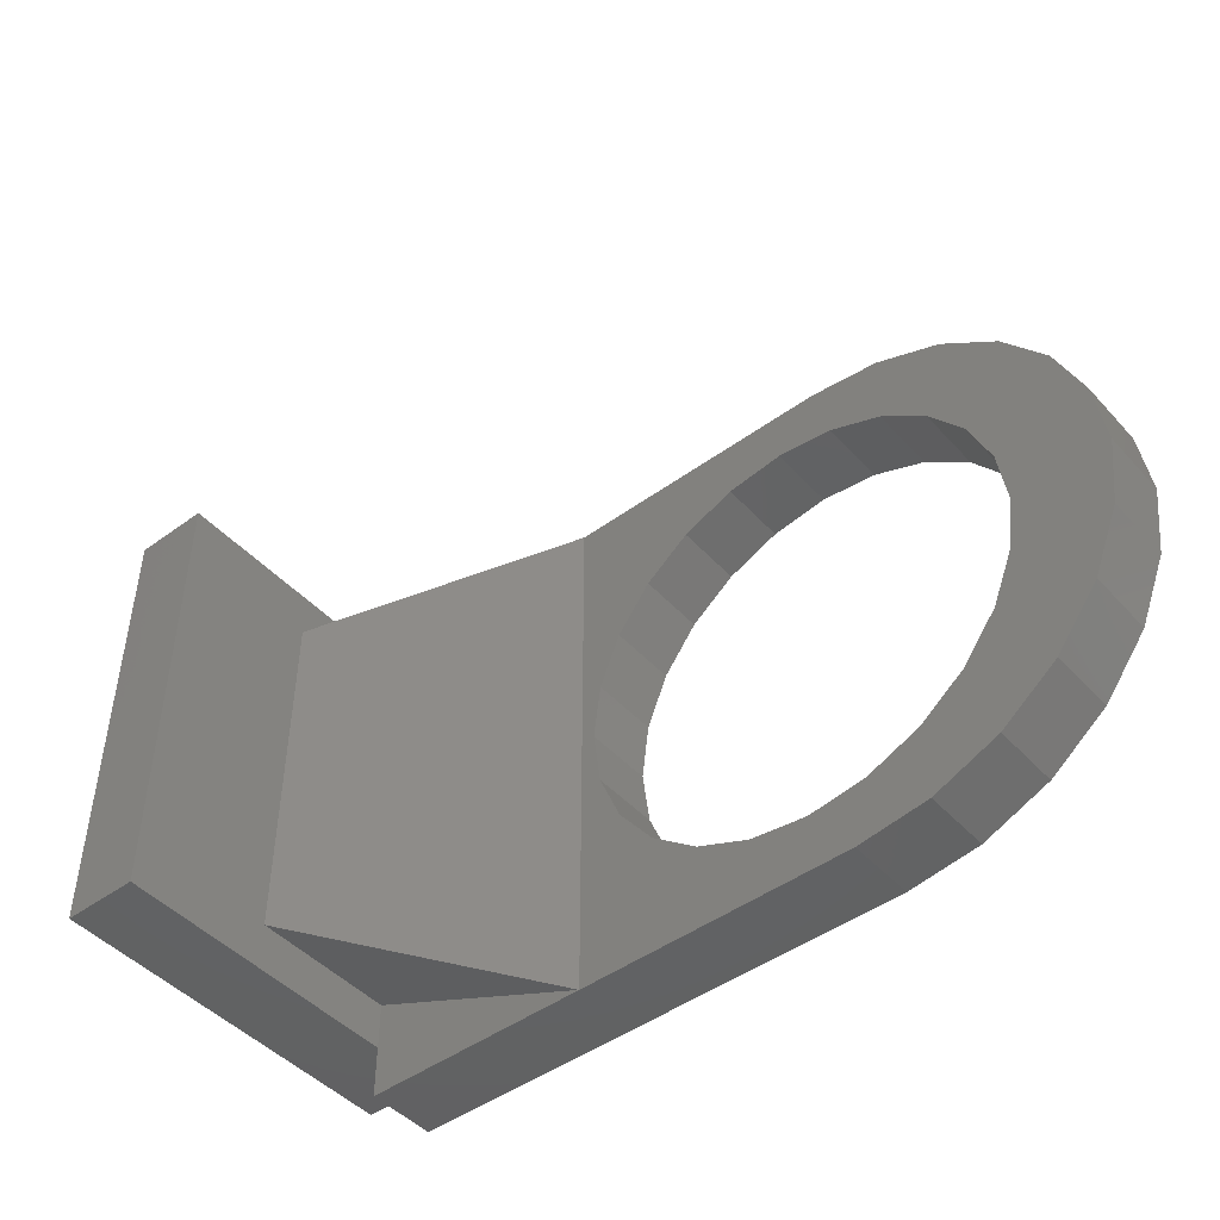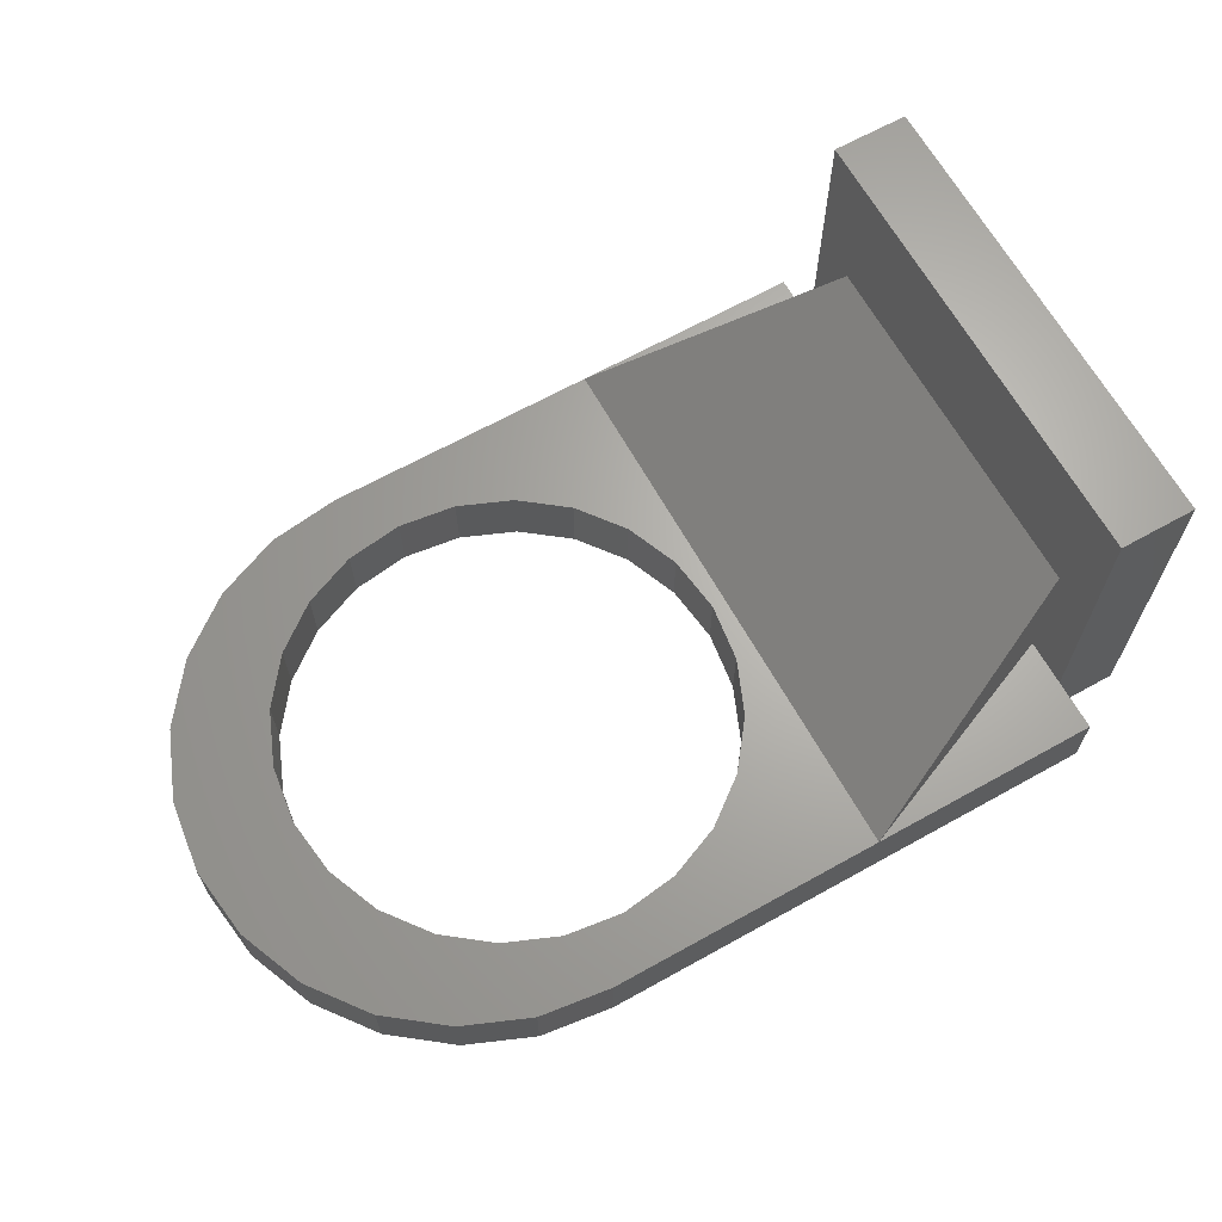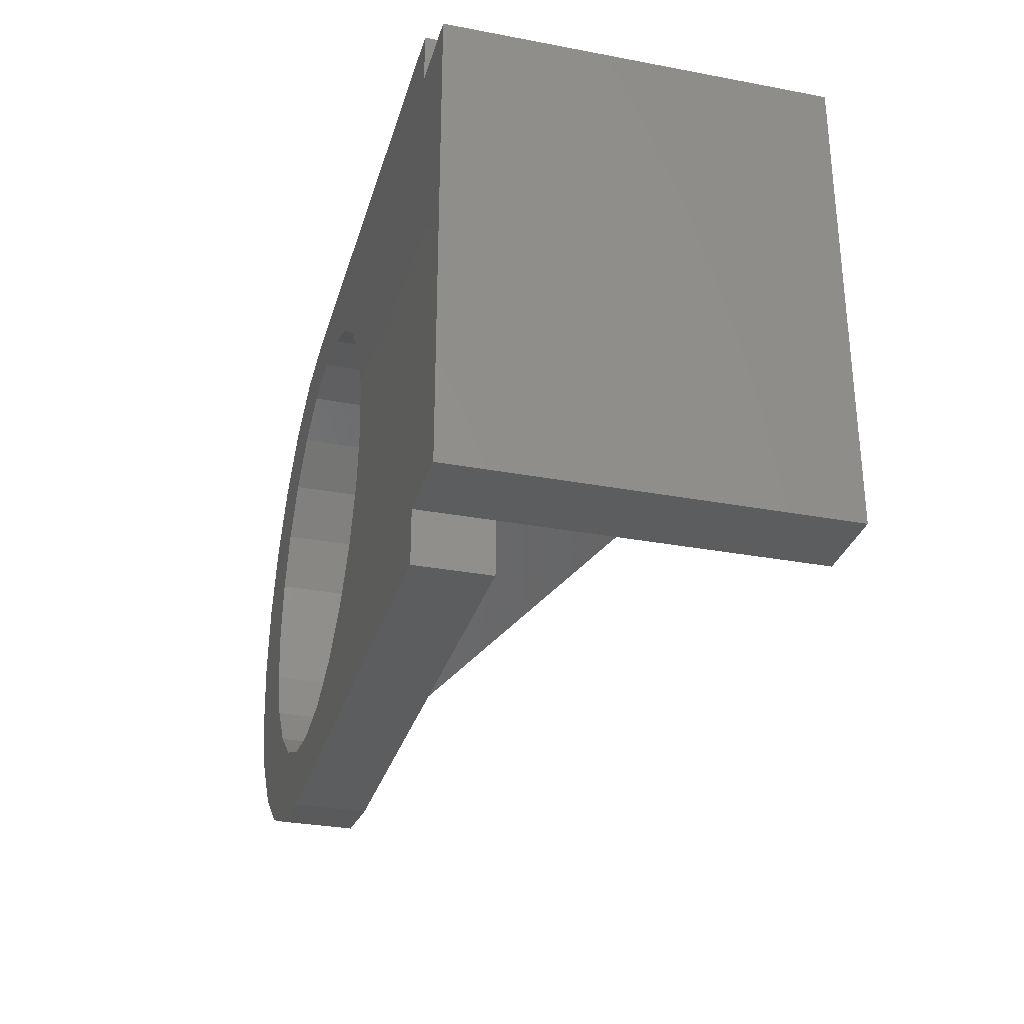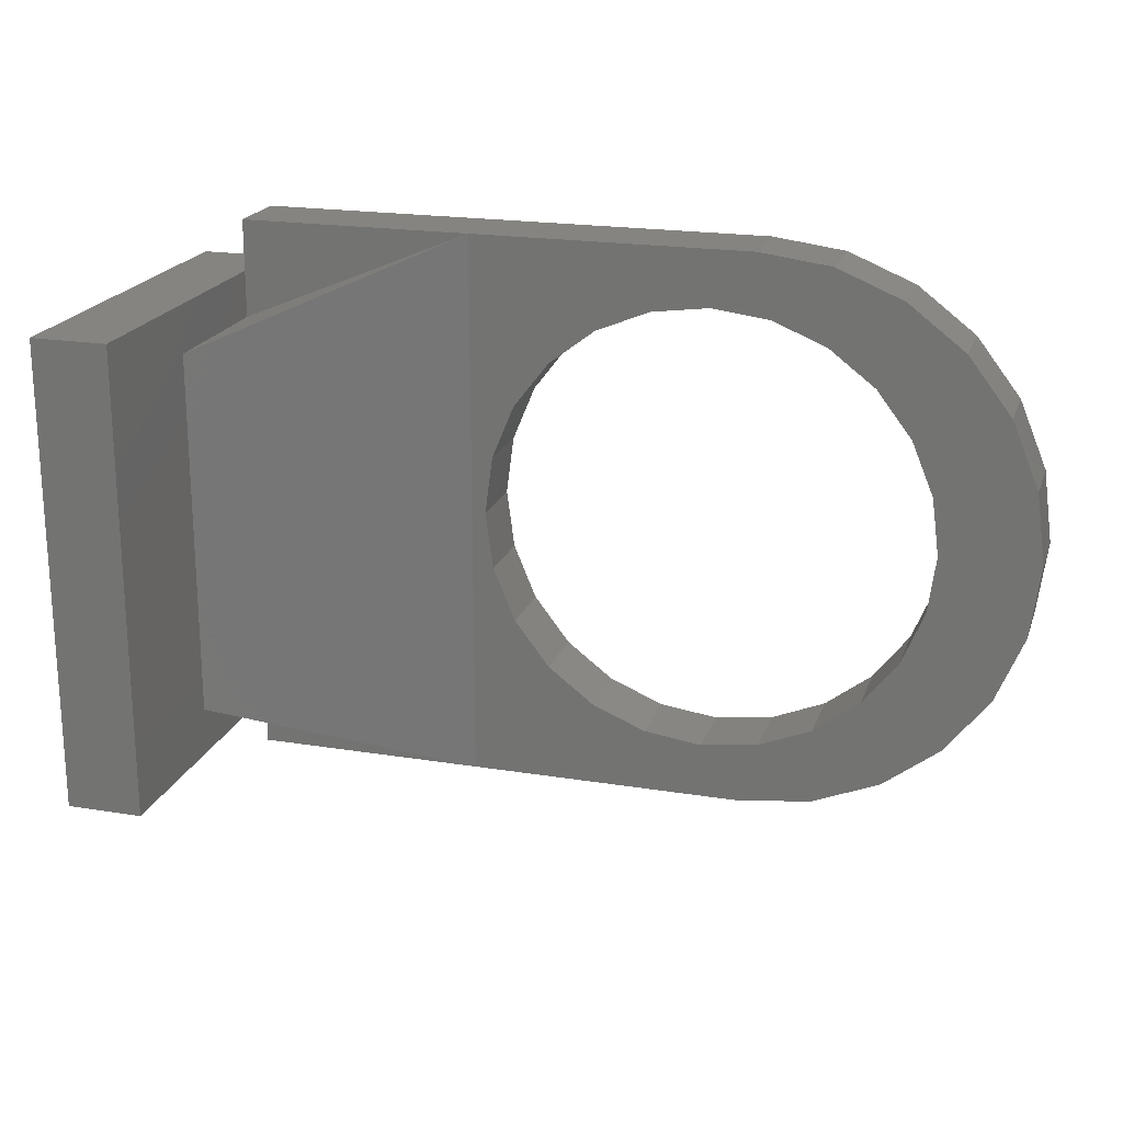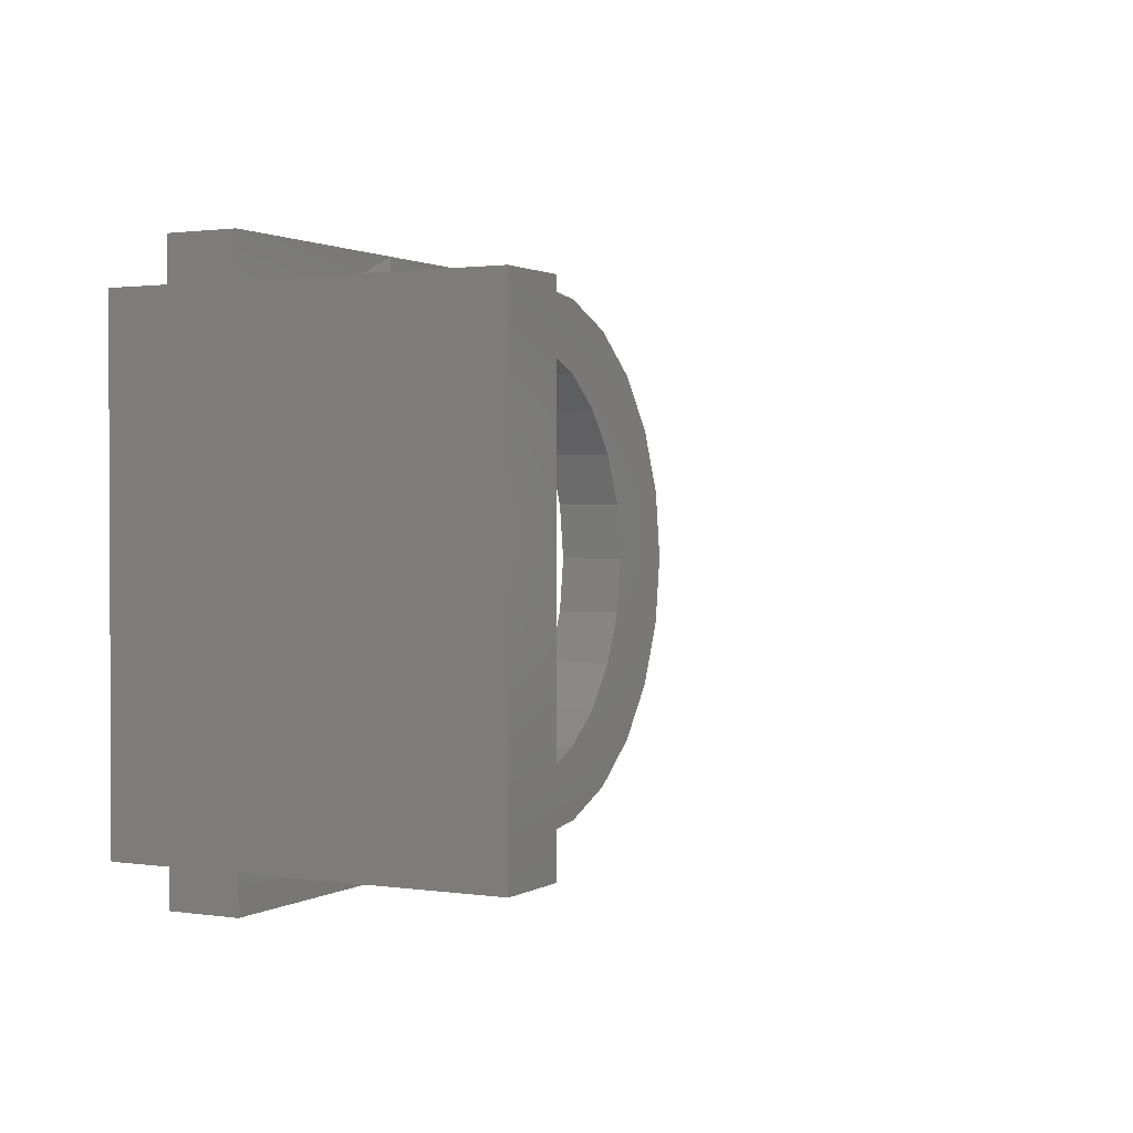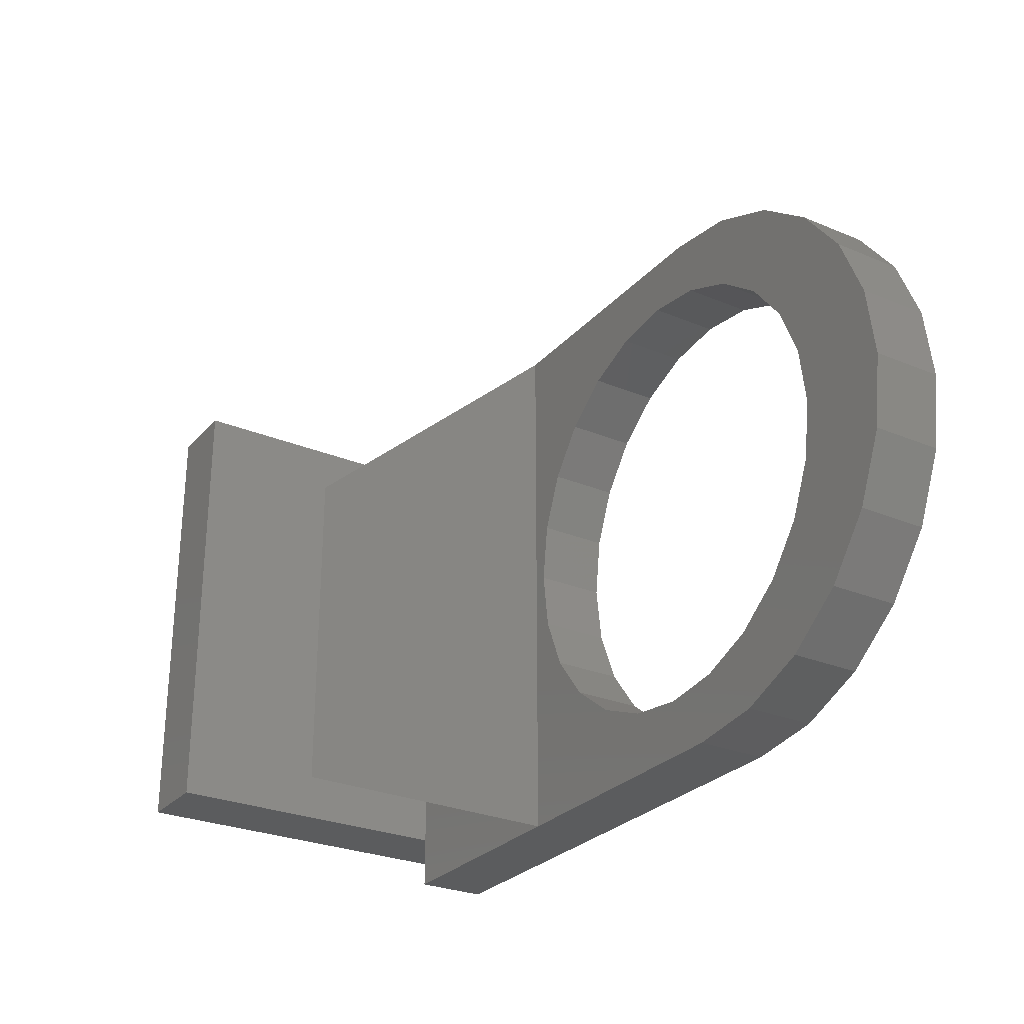
<metadata>
{"format":"stl","ext":"stl","renderer":"f3d","projection":"perspective","resolution":1024,"background":"white","views":[{"elev":-46.5,"azim":39.7,"up":"+Y"},{"elev":65.9,"azim":150.8,"up":"+Z"},{"elev":-30.4,"azim":-105.3,"up":"+Y"},{"elev":20.3,"azim":16.5,"up":"+Y"},{"elev":1.4,"azim":-62.1,"up":"+Y"},{"elev":-27.7,"azim":57.6,"up":"+Y"}]}
</metadata>
<code>
# stl→obj: 94 verts, 188 faces
v 15.58 56.67 1.5
v 14.13 57.27 0
v 15.58 56.67 0
v 14.13 57.27 1.5
v -0.01953 56.37 0
v -0.01953 46.57 7.8
v -0.01953 46.57 0
v -0.01953 56.37 7.8
v 1.58 56.37 1.5
v 1.58 56.37 0
v 1.58 56.37 7.8
v 9.28 55.63 1.5
v 10.44 56.11 2.467e-15
v 9.28 55.63 2.467e-15
v 10.44 56.11 1.5
v 15.84 49.07 2.467e-15
v 15.07 48.08 1.5
v 15.07 48.08 2.467e-15
v 15.84 49.07 1.5
v 15.84 53.87 2.467e-15
v 16.32 52.72 1.5
v 16.32 52.72 2.467e-15
v 15.84 53.87 1.5
v 1.58 55.37 4.65
v 1.58 55.37 1.5
v 6.58 57.47 1.5
v 16.32 50.23 2.467e-15
v 16.32 50.23 1.5
v 12.92 56.11 1.5
v 14.08 55.63 2.467e-15
v 12.92 56.11 2.467e-15
v 14.08 55.63 1.5
v 14.08 47.32 2.467e-15
v 14.08 47.32 1.5
v 7.044 52.72 1.5
v 6.88 51.47 2.467e-15
v 6.88 51.47 1.5
v 7.044 52.72 2.467e-15
v 15.07 54.87 2.467e-15
v 15.07 54.87 1.5
v 1.58 47.57 4.65
v 6.58 45.47 1.5
v 11.68 56.27 1.5
v 11.68 56.27 2.467e-15
v 7.044 50.23 1.5
v 7.524 49.07 2.467e-15
v 7.524 49.07 1.5
v 7.044 50.23 2.467e-15
v 12.92 46.84 2.467e-15
v 12.92 46.84 1.5
v 11.68 46.67 2.467e-15
v 11.68 46.67 1.5
v 16.48 51.47 1.5
v 16.48 51.47 2.467e-15
v 7.524 53.87 1.5
v 7.524 53.87 2.467e-15
v 8.286 48.08 2.467e-15
v 8.286 48.08 1.5
v 10.44 46.84 2.467e-15
v 10.44 46.84 1.5
v 1.58 47.57 1.5
v 9.28 47.32 1.5
v 9.28 47.32 2.467e-15
v 8.286 54.87 1.5
v 8.286 54.87 2.467e-15
v 1.58 57.47 0
v 1.58 57.47 1.5
v 18.58 51.47 1.5
v 18.38 49.92 0
v 18.38 49.92 1.5
v 18.58 51.47 0
v 12.58 45.47 0
v 1.58 46.57 0
v 1.58 45.47 0
v 14.13 45.68 0
v 15.58 46.28 0
v 16.82 47.23 0
v 12.58 57.47 0
v 16.82 55.72 0
v 17.78 48.47 0
v 17.78 54.47 0
v 18.38 53.03 0
v 12.58 57.47 1.5
v 16.82 55.72 1.5
v 16.82 47.23 1.5
v 17.78 48.47 1.5
v 17.78 54.47 1.5
v 18.38 53.03 1.5
v 12.58 45.47 1.5
v 14.13 45.68 1.5
v 15.58 46.28 1.5
v 1.58 45.47 1.5
v 1.58 46.57 1.5
v 1.58 46.57 7.8
f 1 2 3
f 2 1 4
f 5 6 7
f 6 5 8
f 9 5 10
f 5 9 8
f 8 9 11
f 12 13 14
f 13 12 15
f 16 17 18
f 17 16 19
f 20 21 22
f 21 20 23
f 24 25 26
f 27 19 16
f 19 27 28
f 29 30 31
f 30 29 32
f 17 33 18
f 33 17 34
f 35 36 37
f 36 35 38
f 32 39 30
f 39 32 40
f 26 41 24
f 41 26 42
f 43 31 44
f 31 43 29
f 15 44 13
f 44 15 43
f 45 46 47
f 46 45 48
f 34 49 33
f 49 34 50
f 50 51 49
f 51 50 52
f 22 53 54
f 53 22 21
f 54 28 27
f 28 54 53
f 55 38 35
f 38 55 56
f 47 57 58
f 57 47 46
f 52 59 51
f 59 52 60
f 37 48 45
f 48 37 36
f 39 23 20
f 23 39 40
f 41 42 61
f 62 57 63
f 57 62 58
f 64 14 65
f 14 64 12
f 66 9 10
f 9 66 67
f 68 69 70
f 69 68 71
f 64 56 55
f 56 64 65
f 60 63 59
f 63 60 62
f 72 73 74
f 73 72 63
f 73 63 57
f 73 57 10
f 10 57 46
f 10 46 66
f 66 46 48
f 66 48 36
f 63 72 59
f 59 72 51
f 51 72 49
f 49 72 75
f 49 75 33
f 33 75 18
f 18 75 76
f 18 76 16
f 16 76 77
f 16 77 27
f 27 77 54
f 66 14 78
f 14 66 65
f 65 66 56
f 56 66 38
f 38 66 36
f 78 14 13
f 78 13 44
f 78 44 31
f 78 31 2
f 2 31 30
f 2 30 39
f 2 39 3
f 3 39 20
f 3 20 79
f 79 20 22
f 79 22 54
f 79 54 77
f 79 77 80
f 79 80 81
f 81 80 69
f 81 69 82
f 82 69 71
f 73 5 7
f 5 73 10
f 26 35 37
f 35 26 55
f 55 26 64
f 64 26 12
f 12 26 83
f 12 83 15
f 15 83 43
f 43 83 29
f 29 83 4
f 29 4 32
f 32 4 40
f 40 4 1
f 40 1 23
f 23 1 84
f 23 84 21
f 21 84 53
f 53 84 85
f 85 84 86
f 86 84 87
f 86 87 70
f 70 87 88
f 70 88 68
f 42 62 89
f 62 42 58
f 58 42 47
f 47 42 45
f 45 42 37
f 37 42 26
f 89 62 60
f 89 60 52
f 89 52 50
f 89 50 90
f 90 50 34
f 90 34 17
f 90 17 91
f 91 17 19
f 91 19 85
f 85 19 28
f 85 28 53
f 86 77 85
f 77 86 80
f 70 80 86
f 80 70 69
f 91 77 76
f 77 91 85
f 73 92 74
f 92 73 93
f 84 81 87
f 81 84 79
f 90 76 75
f 76 90 91
f 83 66 78
f 66 83 67
f 67 83 26
f 92 72 74
f 72 92 89
f 89 92 42
f 11 6 8
f 6 11 94
f 89 75 72
f 75 89 90
f 88 71 68
f 71 88 82
f 84 3 79
f 3 84 1
f 26 9 67
f 9 26 25
f 87 82 88
f 82 87 81
f 42 93 61
f 93 42 92
f 4 78 2
f 78 4 83
f 94 41 93
f 41 94 11
f 41 11 24
f 24 11 25
f 25 11 9
f 61 93 41
f 6 73 7
f 73 6 93
f 93 6 94

</code>
